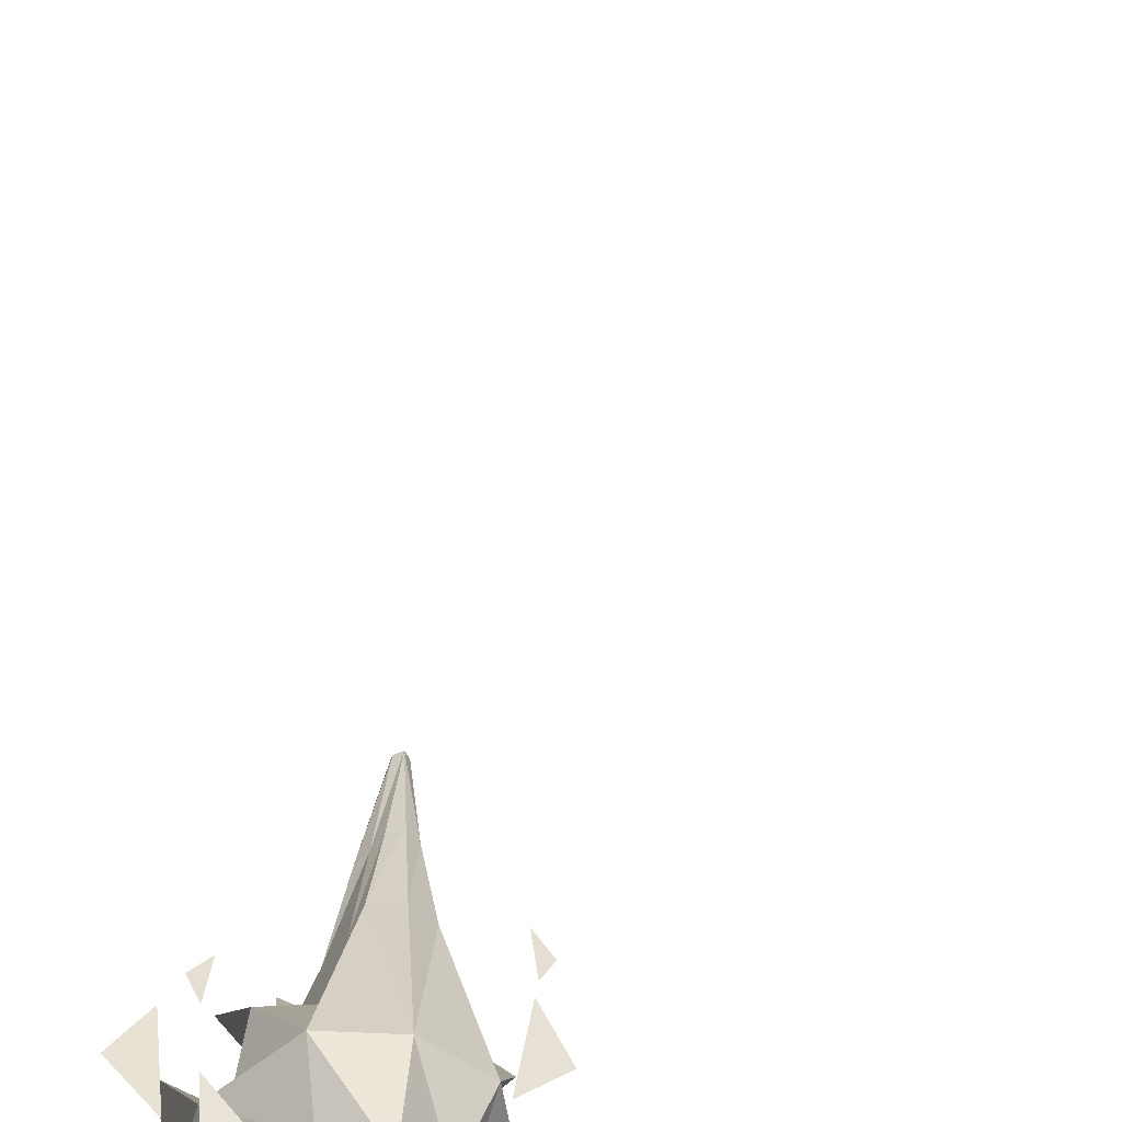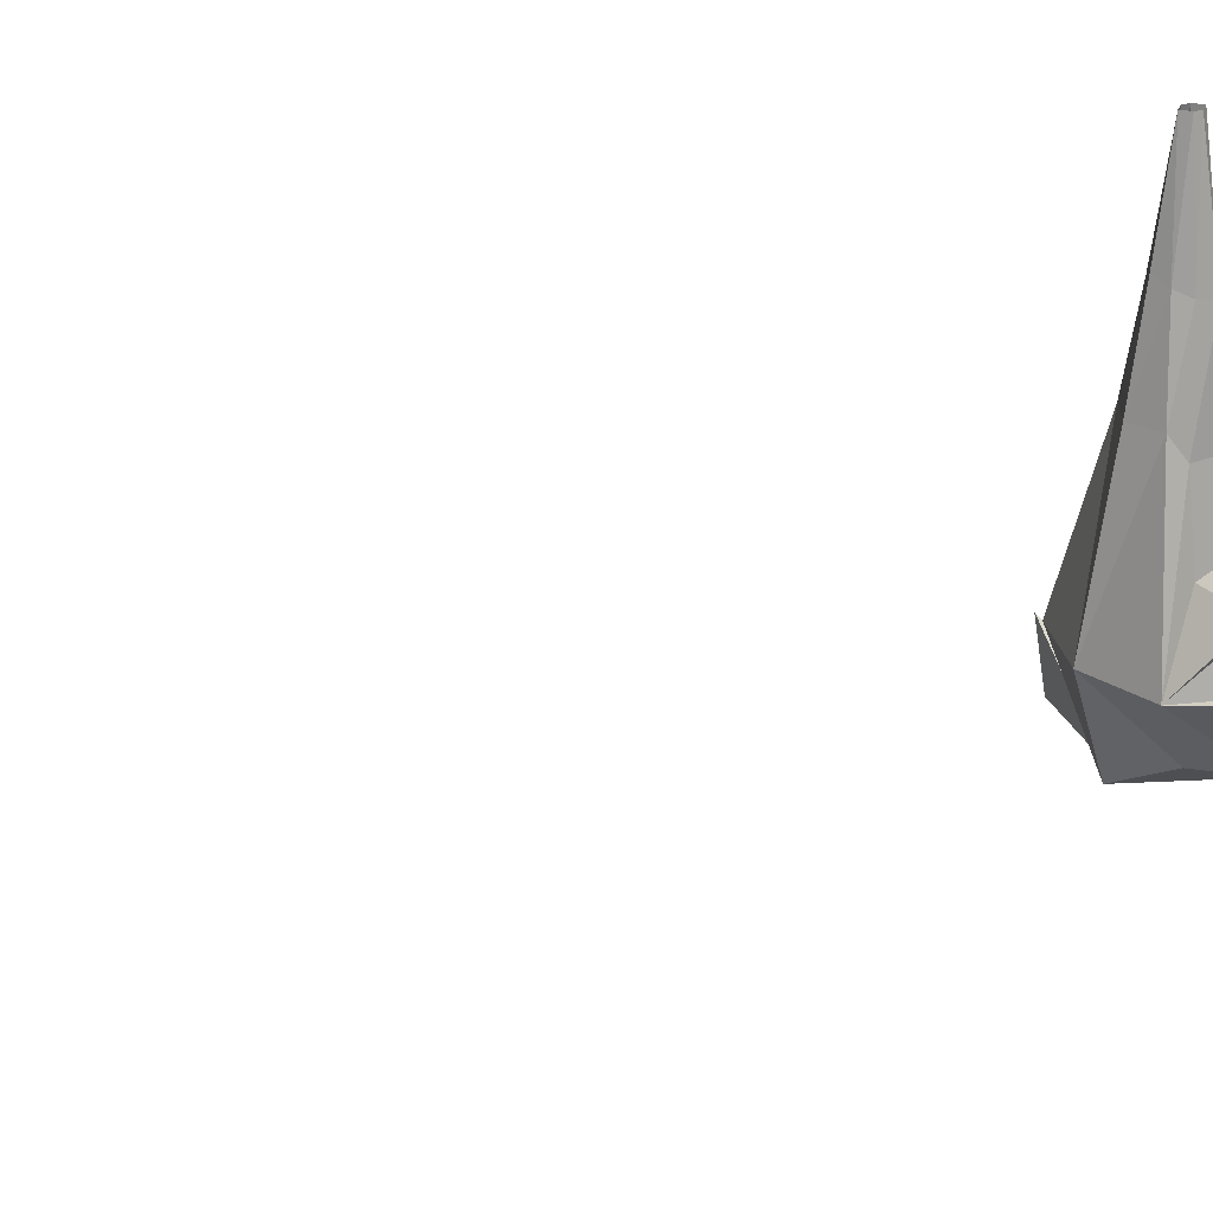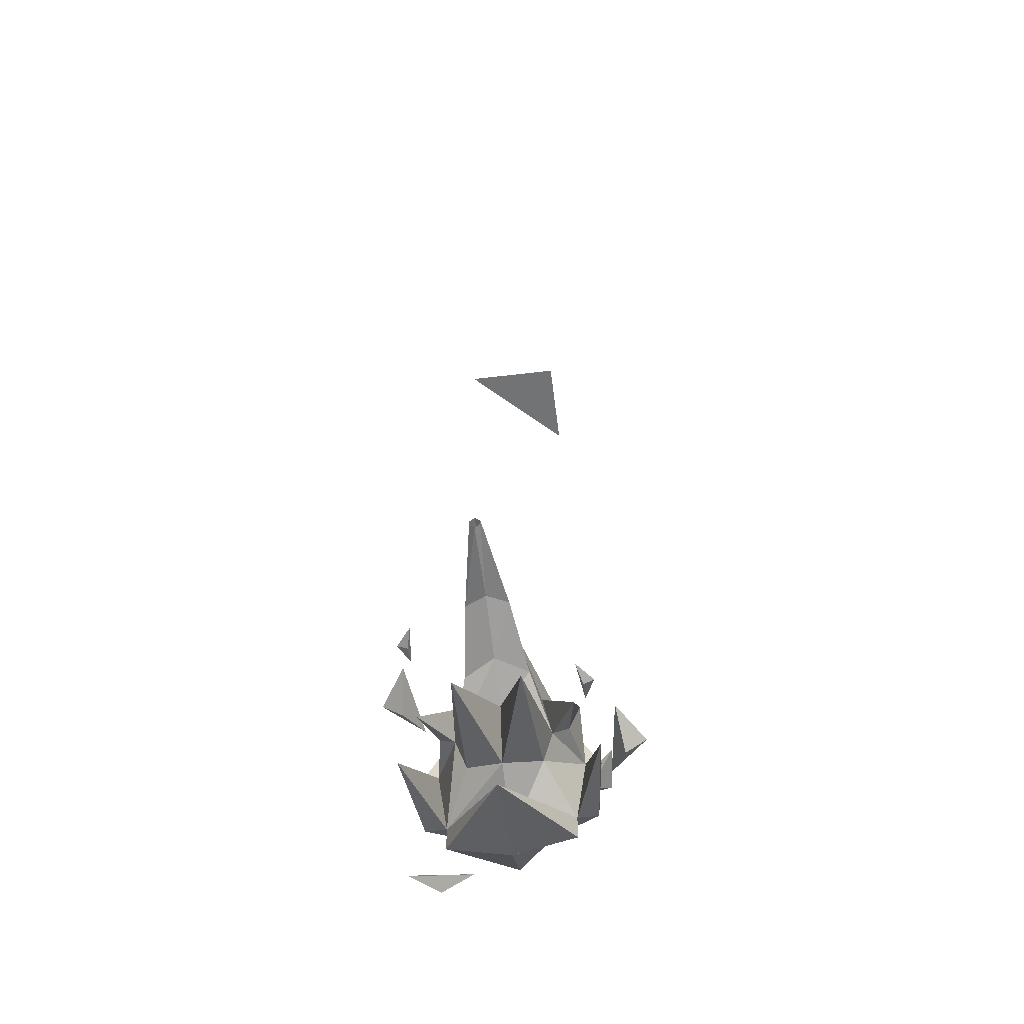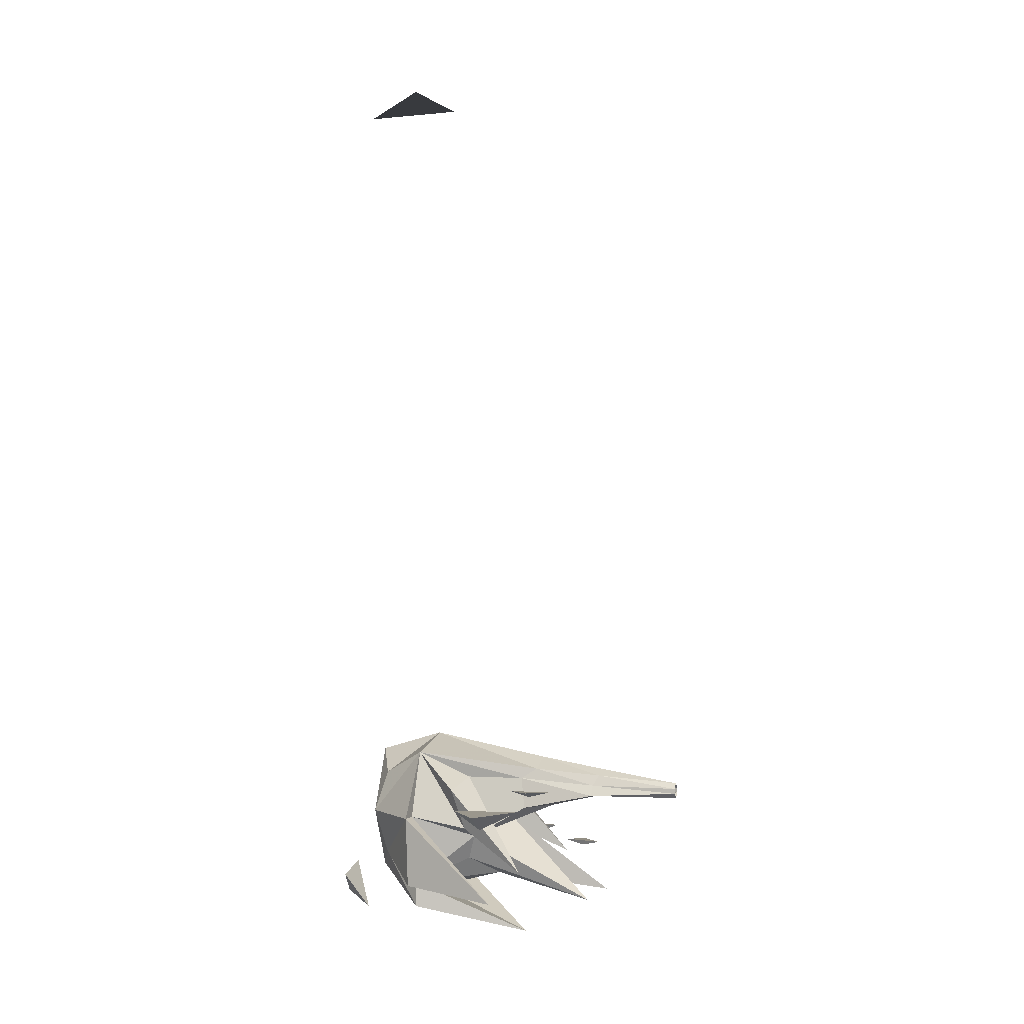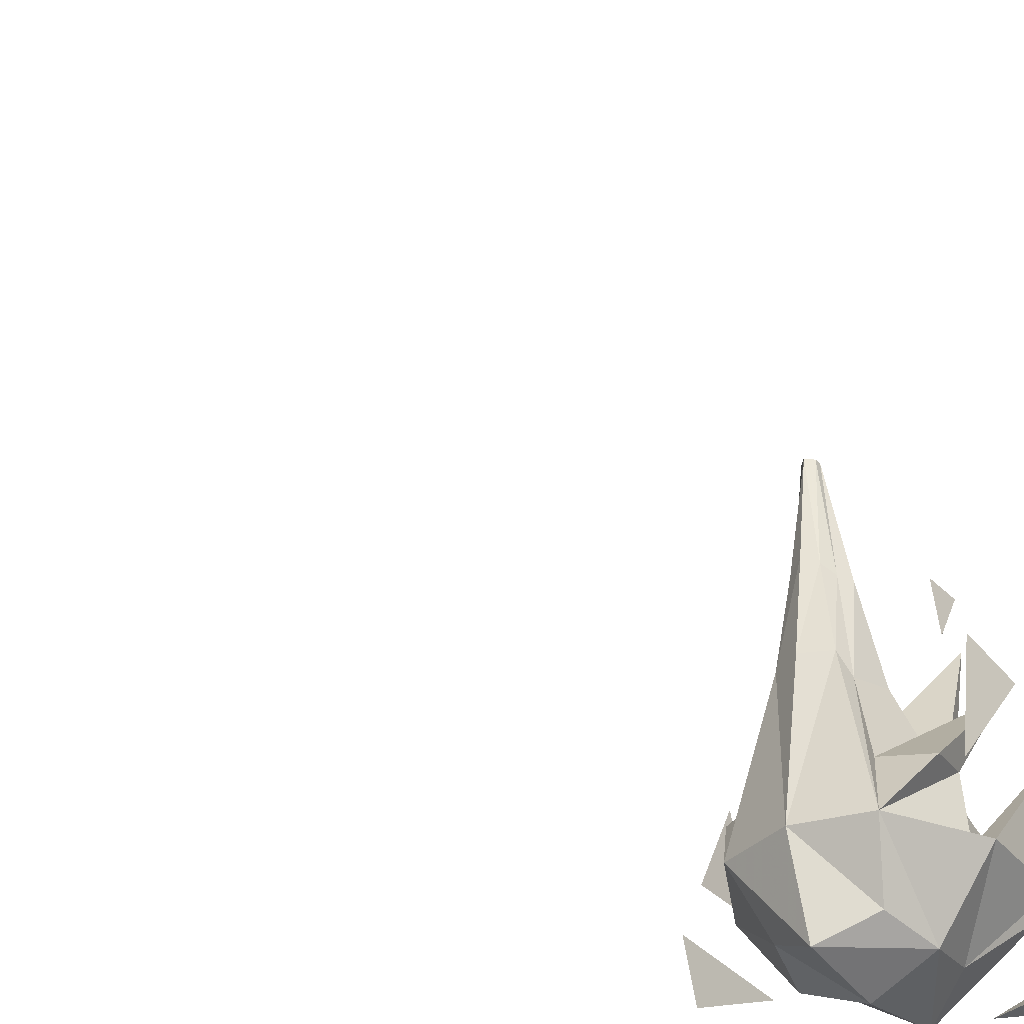
<metadata>
{"format":"obj","ext":"obj","renderer":"f3d","projection":"perspective","resolution":1024,"background":"white","views":[{"elev":-53.6,"azim":160.1,"up":"+Z"},{"elev":25.6,"azim":-117.4,"up":"+Z"},{"elev":-55.8,"azim":7.1,"up":"+Y"},{"elev":-0.1,"azim":-67.9,"up":"+Y"},{"elev":-34.0,"azim":-143.8,"up":"+Z"}]}
</metadata>
<code>
v -0.1406 -1.133 0.2969
v -0.1172 -1.133 0.3281
v -0.125 -1.133 0.2656
v -0.125 -1.141 0.2969
v 0.05469 -1.125 0.01562
v 0.07031 -1.188 0
v 0 -1.188 -0.03125
v 0 -1.094 -0.01562
v 0.07812 -1.086 0.08594
v 0.1328 -1.188 0.08594
v 0.125 -1.297 0.08594
v 0.05469 -1.258 0.01562
v 0 -1.289 -0.01562
v -0.07031 -1.188 0
v -0.05469 -1.125 0.01562
v 0 -1.062 0.08594
v 0.03125 -1.109 0.2734
v 0.05469 -1.125 0.1641
v 0.1094 -1.141 0.1562
v 0.1094 -1.188 0.08594
v 0.1406 -1.312 0.2344
v 0.09375 -1.297 0.08594
v 0.09375 -1.336 0.08594
v 0 -1.359 0.08594
v -0.09375 -1.336 0.08594
v -0.05469 -1.258 0.01562
v -0.1328 -1.188 0.08594
v -0.07812 -1.086 0.08594
v -0.03125 -1.109 0.2734
v 0 -1.094 0.2734
v 0 -1.109 0.3828
v 0.01562 -1.117 0.375
v 0.03906 -1.125 0.25
v 0.07031 -1.219 0.1797
v 0.1094 -1.266 0.2734
v 0.09375 -1.203 0.1719
v 0.05469 -1.258 0.1641
v 0 -1.32 0.08594
v 0 -1.289 0.1953
v -0.09375 -1.297 0.08594
v 0 -1.383 0.2422
v -0.125 -1.297 0.08594
v -0.1406 -1.312 0.2344
v -0.1094 -1.188 0.08594
v -0.09375 -1.203 0.1719
v -0.1094 -1.141 0.1562
v -0.05469 -1.125 0.1641
v -0.03906 -1.125 0.25
v -0.02344 -1.133 0.3672
v -0.01562 -1.117 0.375
v 0 -1.125 0.5
v 0.02344 -1.133 0.3672
v 0.04688 -1.172 0.2578
v 0 -1.195 0.2188
v 0.04688 -1.312 0.3672
v -0.04688 -1.312 0.3672
v -0.05469 -1.258 0.1641
v -0.07031 -1.219 0.1797
v 0 -1.172 0.2891
v 0.03125 -1.148 0.3672
v 0 -1.148 0.3828
v -0.04688 -1.172 0.2578
v -0.1094 -1.266 0.2734
v 0.007812 -1.141 0.5
v 0 -1.148 0.5
v -0.03125 -1.148 0.3672
v 0.007812 -1.133 0.5
v -0.007812 -1.141 0.5
v -0.007812 -1.133 0.5
v -0.1719 -1.172 0.2188
v -0.1328 -1.164 0.2812
v -0.1172 -1.172 0.1641
v -0.1406 -1.195 0.2188
v 0.125 -1.25 0.2656
v 0.1172 -1.25 0.3281
v 0.1406 -1.25 0.2969
v 0.125 -1.258 0.2969
v 0.1484 -1.242 0.1172
v 0.1641 -1.234 0.2344
v 0.2031 -1.242 0.1719
v 0.1719 -1.266 0.1719
v 0.0625 -1.133 -0.03125
v 0.1484 -1.125 0.05469
v 0.1406 -1.133 -0.01562
v 0.1094 -1.156 0.007812
v -0.1484 -1.281 -0.01562
v -0.1562 -1.328 0.03125
v -0.07031 -1.273 -0.03125
v -0.1172 -1.312 -0.02344
v 0.07812 0 0.07812
v 0.07812 0 -0.07812
v -0.07812 0 0.07812
f 1 2 3
f 1 3 4
f 1 4 2
f 2 4 3
f 5 6 7
f 5 7 8
f 6 10 11
f 6 11 12
f 7 14 8
f 8 14 15
f 9 19 20
f 12 23 24
f 12 24 13
f 13 24 25
f 13 25 26
f 14 26 27
f 18 33 34
f 19 35 36
f 19 36 20
f 38 22 37
f 38 37 39
f 38 39 40
f 26 42 27
f 28 44 45
f 28 45 46
f 33 52 53
f 33 53 34
f 39 57 40
f 58 62 47
f 62 66 48
f 62 48 47
f 53 52 60
f 60 52 67
f 60 67 64
f 66 68 49
f 66 49 48
f 68 69 49
f 45 63 46
f 70 71 72
f 70 72 73
f 70 73 71
f 71 73 72
f 74 75 76
f 74 76 77
f 74 77 75
f 75 77 76
f 78 79 80
f 78 80 81
f 78 81 79
f 79 81 80
f 82 83 84
f 82 84 85
f 82 85 83
f 83 85 84
f 86 87 88
f 86 88 89
f 86 89 87
f 87 89 88
f 5 8 9
f 5 9 10
f 5 10 6
f 8 15 16
f 8 16 9
f 9 16 17
f 9 17 18
f 9 20 10
f 10 21 11
f 14 27 28
f 14 28 15
f 15 28 16
f 16 28 29
f 16 29 30
f 16 30 17
f 17 30 31
f 17 31 32
f 17 32 33
f 17 33 18
f 18 34 35
f 20 34 37
f 20 37 22
f 20 22 21
f 38 40 41
f 38 41 22
f 27 42 43
f 27 44 28
f 28 47 48
f 28 48 29
f 29 48 49
f 29 49 50
f 29 50 30
f 30 50 31
f 31 50 51
f 31 51 32
f 32 51 52
f 32 52 33
f 40 57 58
f 40 58 44
f 40 44 43
f 58 47 63
f 51 67 52
f 49 69 50
f 50 69 51
f 6 12 7
f 7 12 13
f 7 13 14
f 13 26 14
f 9 18 19
f 10 20 21
f 11 21 22
f 11 22 12
f 12 22 23
f 18 35 19
f 20 36 34
f 22 41 23
f 25 41 40
f 25 40 26
f 26 40 42
f 27 43 44
f 28 46 47
f 34 53 54
f 34 54 55
f 37 55 39
f 39 56 57
f 40 43 42
f 54 53 59
f 54 59 58
f 54 58 56
f 59 53 60
f 59 60 61
f 59 61 62
f 59 62 58
f 58 63 45
f 58 45 44
f 61 60 64
f 61 64 65
f 61 65 66
f 61 66 62
f 36 35 34
f 65 68 66
f 46 63 47
f 23 41 24
f 24 41 25
f 34 55 37
f 39 55 54
f 39 54 56
f 56 58 57
f 90 91 92

</code>
